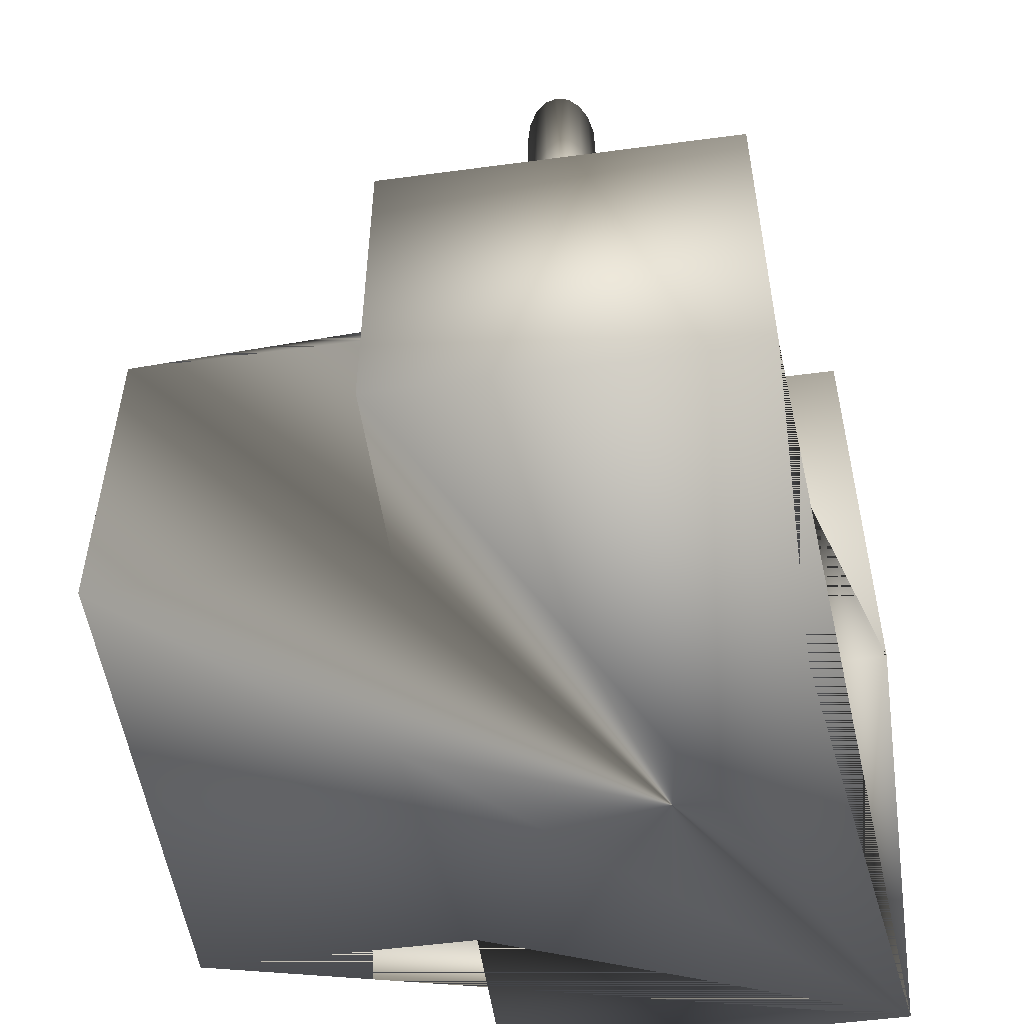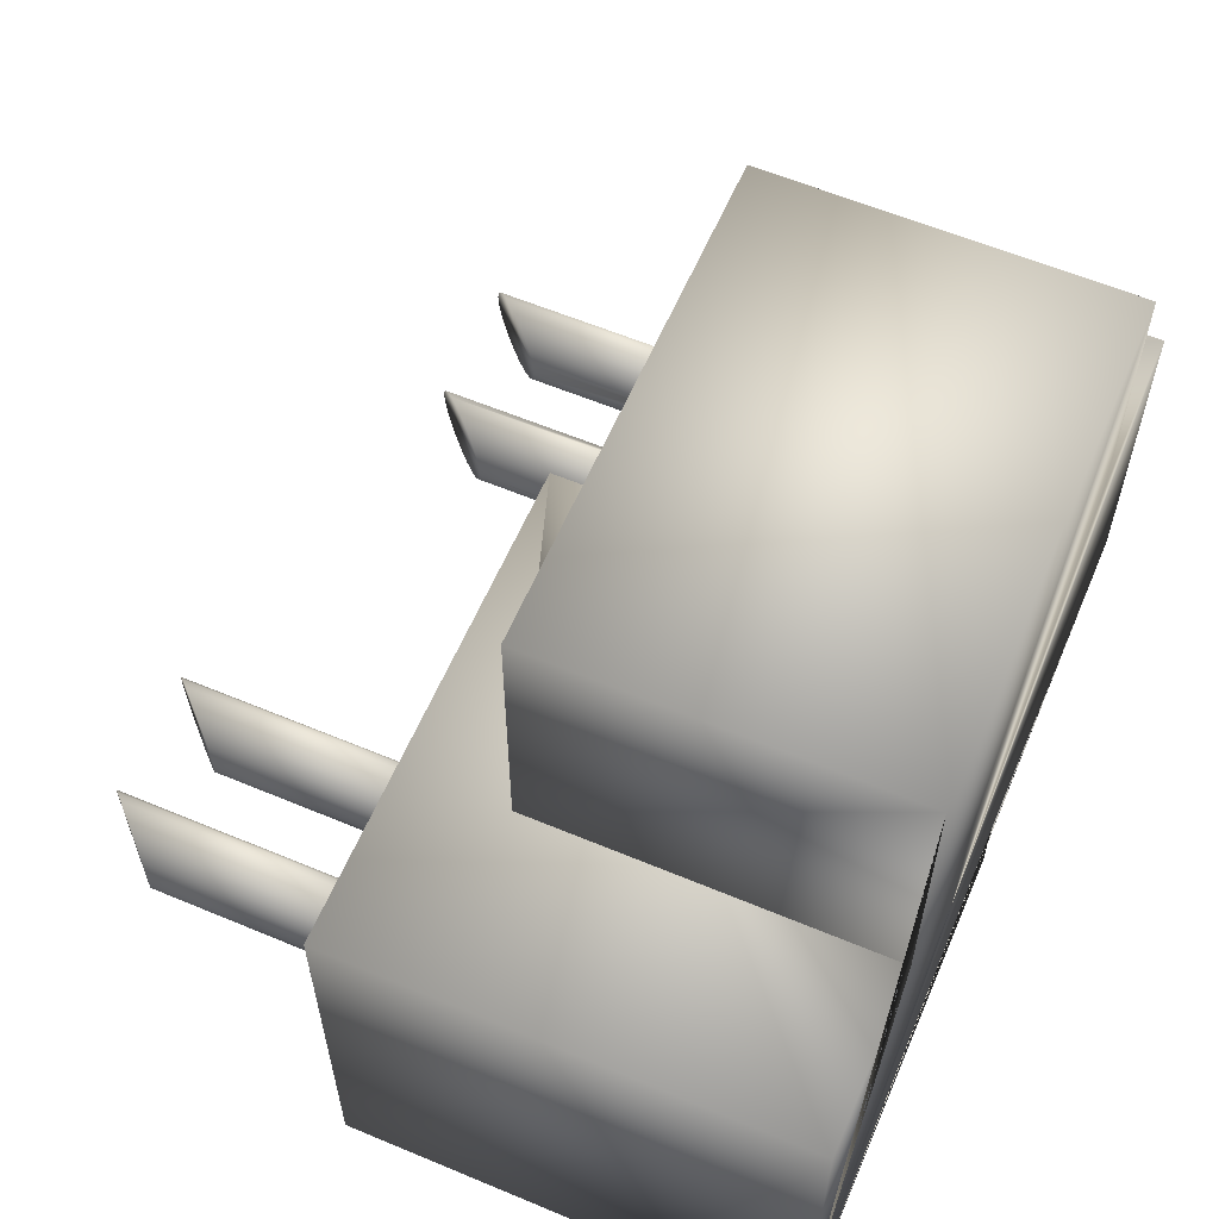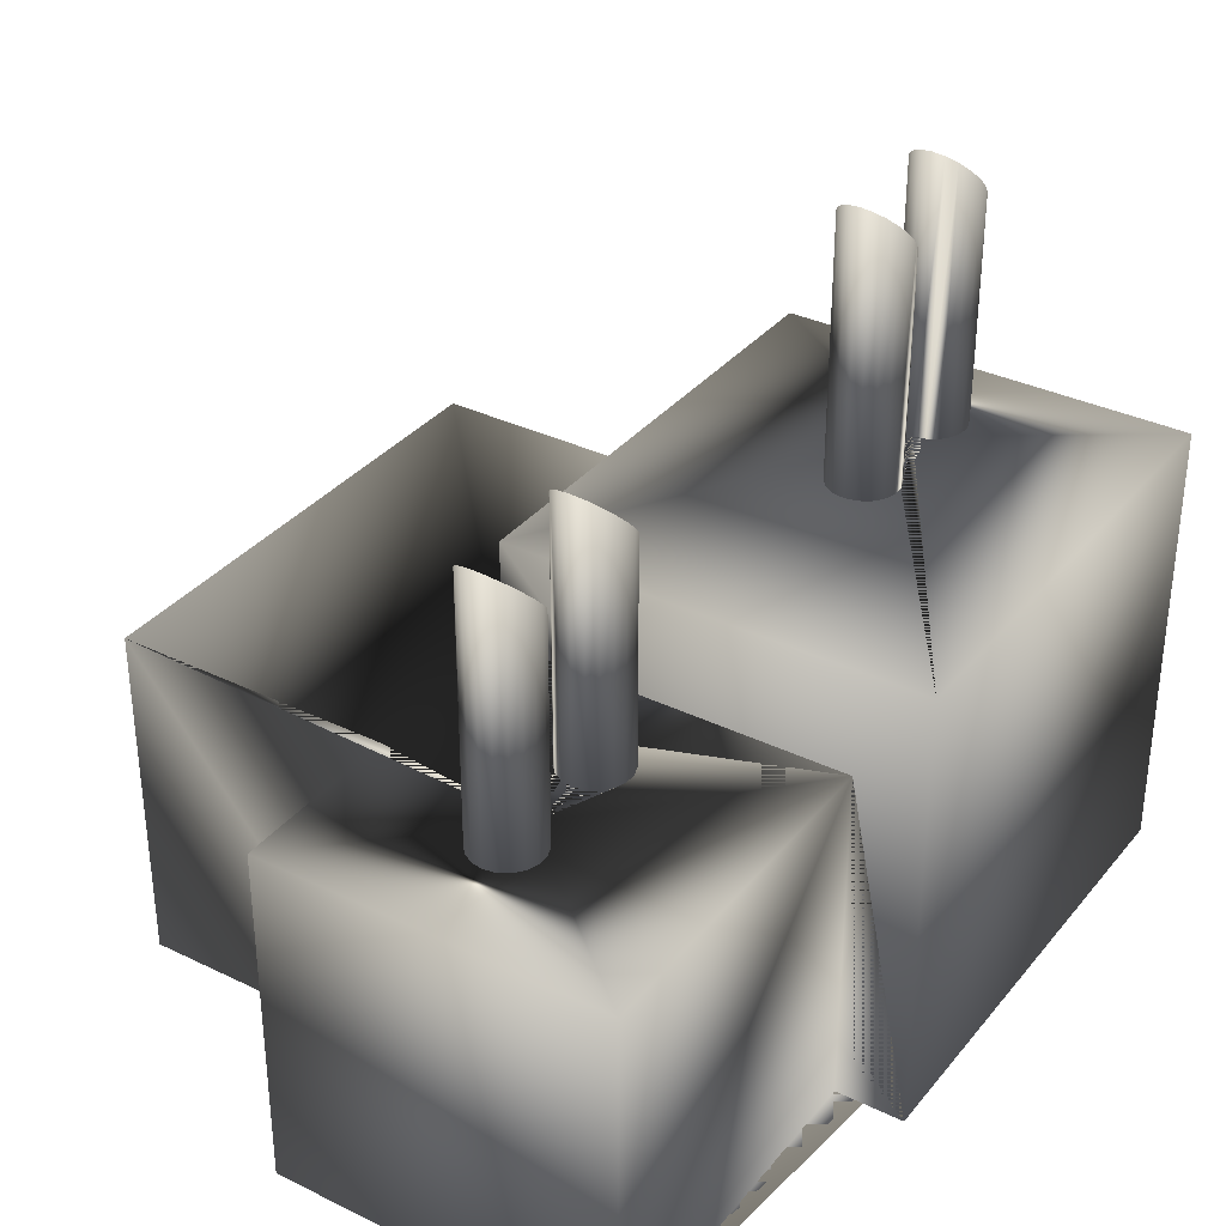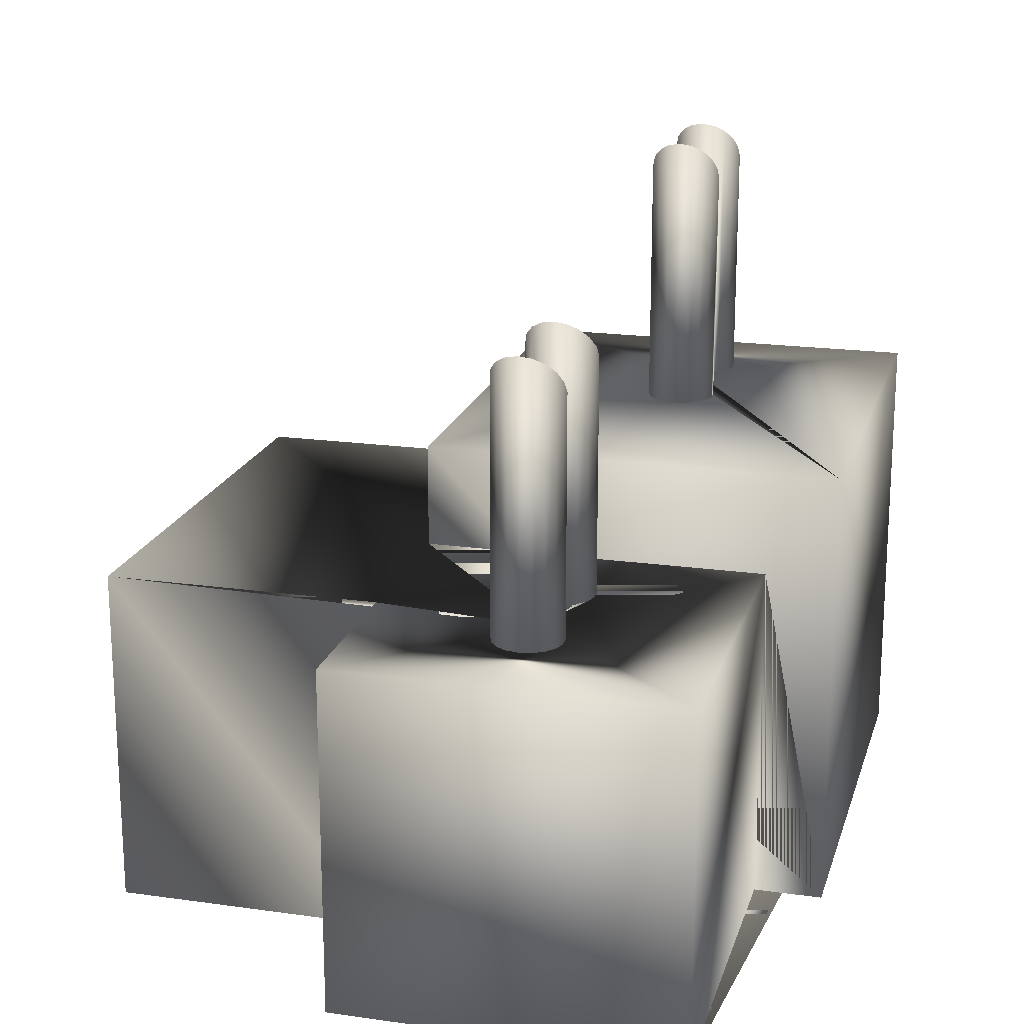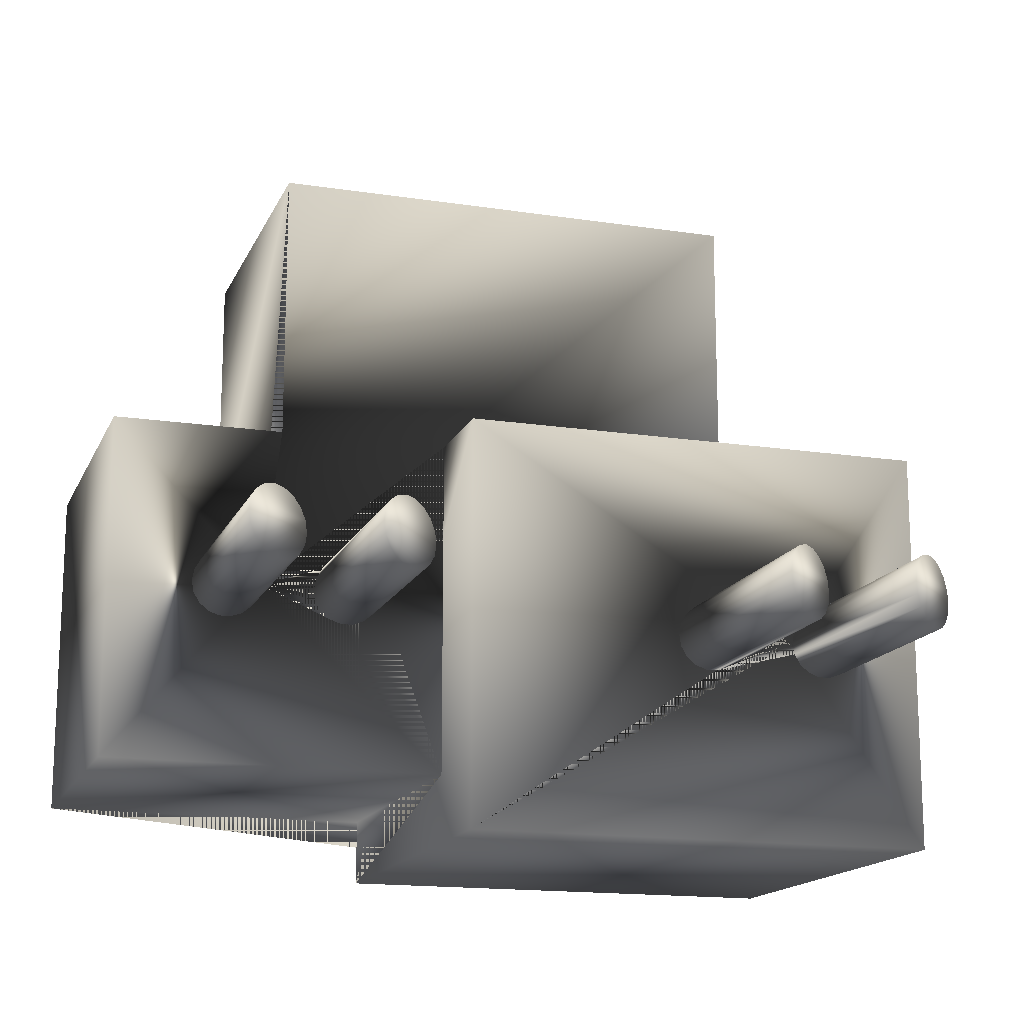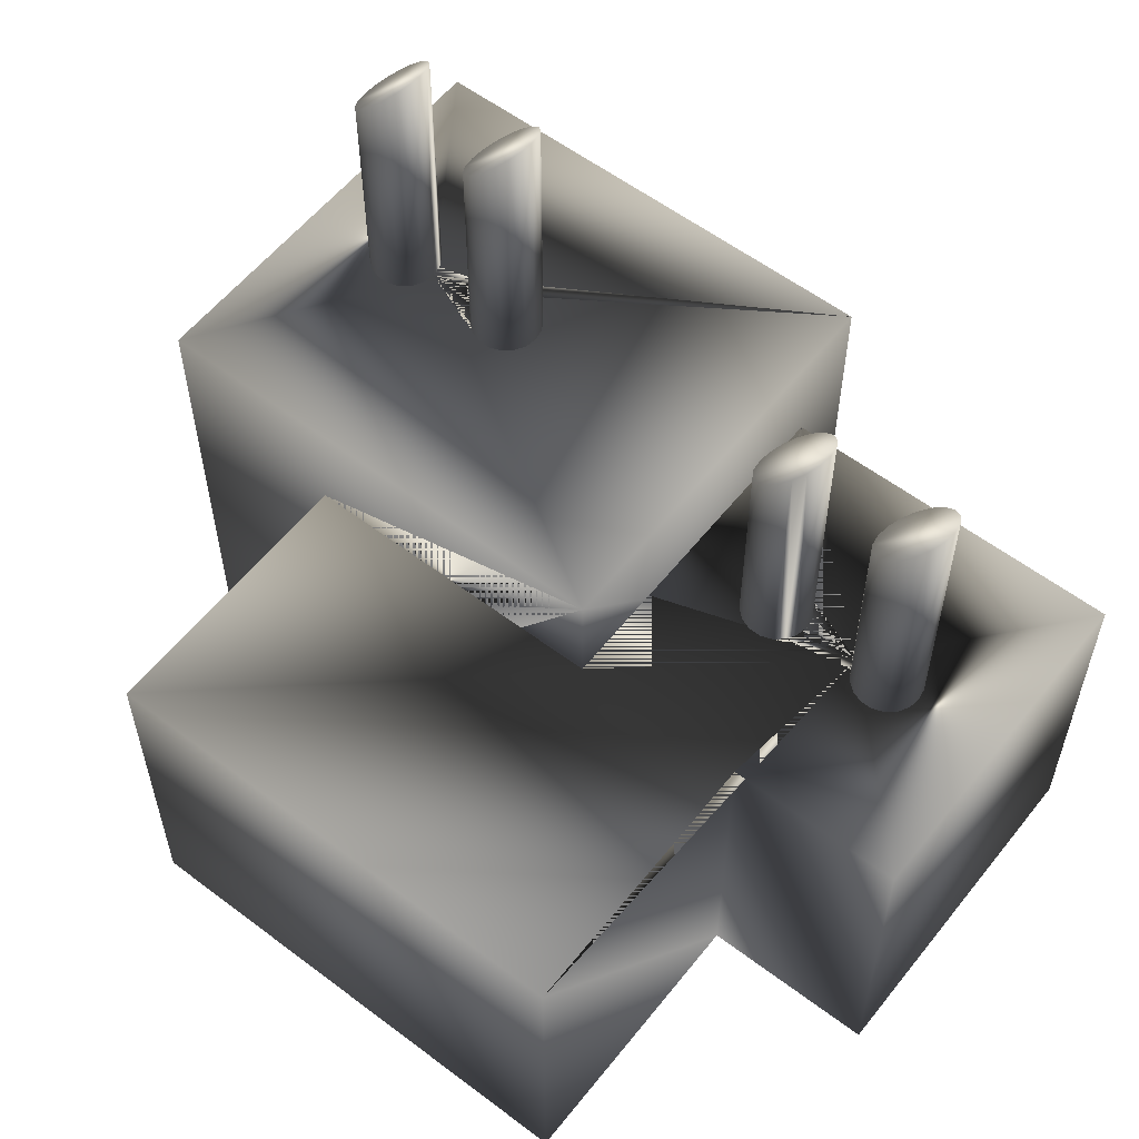
<metadata>
{"format":"obj","ext":"obj","renderer":"f3d","projection":"perspective","resolution":1024,"background":"white","views":[{"elev":-52.5,"azim":98.2,"up":"+Y"},{"elev":60.0,"azim":-66.8,"up":"+Z"},{"elev":34.1,"azim":123.2,"up":"+Y"},{"elev":18.8,"azim":105.0,"up":"+Y"},{"elev":-15.7,"azim":162.2,"up":"+Z"},{"elev":57.5,"azim":38.1,"up":"+Y"}]}
</metadata>
<code>
v  -0.6 0.7 -0.45
v  0.1 0.7 -0.45
v  0.1 0.05 -0.45
v  -0.6 0.05 -0.45
v  -0.6 0.7 0.15
v  -0.6 0.05 0.15
v  0.6 0.05 0.15
v  0.6 0.05 -0.35
v  0.6 0.55 -0.35
v  0.6 0.55 0.15
v  0.1 0.05 -0.35
v  0.1 0.55 -0.35
v  0.35 0.55 0.15
v  0.35 0.05 0.15
v  -0.35 0.05 0.55
v  -0.35 0.55 0.55
v  -0.35 0.55 0.15
v  -0.35 0.05 0.15
v  0.35 0.05 0.55
v  0.35 0.55 0.55
v  -0.314 1.004 -0.1685
v  -0.3053 1.012 -0.1835
v  -0.3053 0.7 -0.1835
v  -0.314 0.7 -0.1685
v  -0.3053 0.7 -0.1193
v  -0.3053 1.012 -0.1193
v  -0.314 1.004 -0.1343
v  -0.314 0.7 -0.1343
v  -0.292 0.7 -0.1081
v  -0.292 1.026 -0.1081
v  -0.2757 0.7 -0.1022
v  -0.2757 1.042 -0.1022
v  -0.292 1.026 -0.1947
v  -0.2757 1.042 -0.2006
v  -0.2757 0.7 -0.2006
v  -0.292 0.7 -0.1947
v  -0.2583 0.7 -0.2006
v  -0.2583 1.059 -0.2006
v  -0.242 0.7 -0.1947
v  -0.242 1.075 -0.1947
v  -0.2287 0.7 -0.1835
v  -0.2287 1.089 -0.1835
v  -0.22 1.097 -0.1685
v  -0.22 0.7 -0.1685
v  -0.217 0.7 -0.1514
v  -0.217 1.101 -0.1514
v  -0.22 1.097 -0.1343
v  -0.22 0.7 -0.1343
v  -0.2287 1.089 -0.1193
v  -0.2287 0.7 -0.1193
v  -0.242 1.075 -0.1081
v  -0.242 0.7 -0.1081
v  -0.2583 1.059 -0.1022
v  -0.2583 0.7 -0.1022
v  -0.317 1 -0.1514
v  -0.317 0.7 -0.1514
v  -0.4946 1.004 -0.1685
v  -0.4859 1.012 -0.1835
v  -0.4859 0.7 -0.1835
v  -0.4946 0.7 -0.1685
v  -0.4859 0.7 -0.1193
v  -0.4859 1.012 -0.1193
v  -0.4946 1.004 -0.1343
v  -0.4946 0.7 -0.1343
v  -0.4726 0.7 -0.1081
v  -0.4726 1.026 -0.1081
v  -0.4563 0.7 -0.1022
v  -0.4563 1.042 -0.1022
v  -0.4726 1.026 -0.1947
v  -0.4563 1.042 -0.2006
v  -0.4563 0.7 -0.2006
v  -0.4726 0.7 -0.1947
v  -0.4389 0.7 -0.2006
v  -0.4389 1.059 -0.2006
v  -0.4226 0.7 -0.1947
v  -0.4226 1.075 -0.1947
v  -0.4093 0.7 -0.1835
v  -0.4093 1.089 -0.1835
v  -0.4006 0.7 -0.1685
v  -0.4006 1.097 -0.1685
v  -0.3976 0.7 -0.1514
v  -0.3976 1.101 -0.1514
v  -0.4006 1.097 -0.1343
v  -0.4006 0.7 -0.1343
v  -0.4093 1.089 -0.1193
v  -0.4093 0.7 -0.1193
v  -0.4226 1.075 -0.1081
v  -0.4226 0.7 -0.1081
v  -0.4389 1.059 -0.1022
v  -0.4389 0.7 -0.1022
v  -0.4976 1 -0.1514
v  -0.4976 0.7 -0.1514
v  0.1995 0.8535 -0.1035
v  0.2082 0.8622 -0.1185
v  0.2082 0.55 -0.1185
v  0.1995 0.55 -0.1035
v  0.2082 0.55 -0.0542
v  0.2082 0.8622 -0.0542
v  0.1995 0.8535 -0.0693
v  0.1995 0.55 -0.0693
v  0.2215 0.55 -0.0431
v  0.2215 0.8755 -0.0431
v  0.2378 0.55 -0.0371
v  0.2378 0.8918 -0.0371
v  0.2215 0.8755 -0.1297
v  0.2378 0.8918 -0.1356
v  0.2378 0.55 -0.1356
v  0.2215 0.55 -0.1297
v  0.2552 0.55 -0.1356
v  0.2552 0.9091 -0.1356
v  0.2715 0.55 -0.1297
v  0.2715 0.9255 -0.1297
v  0.2848 0.55 -0.1185
v  0.2848 0.9388 -0.1185
v  0.2935 0.55 -0.1035
v  0.2935 0.9474 -0.1035
v  0.2965 0.55 -0.0864
v  0.2965 0.9505 -0.0864
v  0.2935 0.9474 -0.0693
v  0.2935 0.55 -0.0693
v  0.2848 0.9388 -0.0542
v  0.2848 0.55 -0.0542
v  0.2715 0.9255 -0.0431
v  0.2715 0.55 -0.0431
v  0.2552 0.9091 -0.0371
v  0.2552 0.55 -0.0371
v  0.1965 0.8505 -0.0864
v  0.1965 0.55 -0.0864
v  0.3801 0.8535 -0.1035
v  0.3888 0.8622 -0.1185
v  0.3888 0.55 -0.1185
v  0.3801 0.55 -0.1035
v  0.3888 0.55 -0.0542
v  0.3888 0.8622 -0.0542
v  0.3801 0.8535 -0.0693
v  0.3801 0.55 -0.0693
v  0.4021 0.55 -0.0431
v  0.4021 0.8755 -0.0431
v  0.4184 0.55 -0.0371
v  0.4184 0.8918 -0.0371
v  0.4021 0.8755 -0.1297
v  0.4184 0.8918 -0.1356
v  0.4184 0.55 -0.1356
v  0.4021 0.55 -0.1297
v  0.4358 0.55 -0.1356
v  0.4358 0.9091 -0.1356
v  0.4521 0.55 -0.1297
v  0.4521 0.9255 -0.1297
v  0.4654 0.55 -0.1185
v  0.4654 0.9388 -0.1185
v  0.4741 0.55 -0.1035
v  0.4741 0.9474 -0.1035
v  0.4771 0.55 -0.0864
v  0.4771 0.9505 -0.0864
v  0.4741 0.9474 -0.0693
v  0.4741 0.55 -0.0693
v  0.4654 0.9388 -0.0542
v  0.4654 0.55 -0.0542
v  0.4521 0.9255 -0.0431
v  0.4521 0.55 -0.0431
v  0.4358 0.9091 -0.0371
v  0.4358 0.55 -0.0371
v  0.3771 0.8505 -0.0864
v  0.3771 0.55 -0.0864
v  0.1 0.7 0.15
v  0.1 0.55 0.15
o factory
g factory
f 1 2 3 4
f 5 1 4 6
f 7 8 9 10
f 8 11 12 9
f 7 10 13 14
f 15 16 17 18
f 16 15 19 20
f 20 19 14 13
f 21 22 23 24
f 25 26 27 28
f 29 30 26 25
f 30 29 31 32
f 33 34 35 36
f 37 35 34 38
f 39 37 38 40
f 41 39 40 42
f 42 43 44 41
f 45 44 43 46
f 45 46 47 48
f 48 47 49 50
f 50 49 51 52
f 52 51 53 54
f 54 53 32 31
f 28 27 55 56
f 24 56 55 21
f 36 23 22 33
f 57 58 59 60
f 61 62 63 64
f 62 61 65 66
f 66 65 67 68
f 69 70 71 72
f 73 71 70 74
f 75 73 74 76
f 77 75 76 78
f 79 77 78 80
f 81 79 80 82
f 81 82 83 84
f 84 83 85 86
f 86 85 87 88
f 88 87 89 90
f 90 89 68 67
f 64 63 91 92
f 60 92 91 57
f 72 59 58 69
f 93 94 95 96
f 97 98 99 100
f 98 97 101 102
f 102 101 103 104
f 105 106 107 108
f 109 107 106 110
f 111 109 110 112
f 113 111 112 114
f 115 113 114 116
f 117 115 116 118
f 117 118 119 120
f 120 119 121 122
f 122 121 123 124
f 124 123 125 126
f 126 125 104 103
f 116 114 112 110 106 105 94 93 127 99 98 102 104 125 123 121 119 118
f 100 99 127 128
f 96 128 127 93
f 108 95 94 105
f 129 130 131 132
f 133 134 135 136
f 134 133 137 138
f 138 137 139 140
f 141 142 143 144
f 145 143 142 146
f 147 145 146 148
f 149 147 148 150
f 151 149 150 152
f 153 151 152 154
f 153 154 155 156
f 156 155 157 158
f 158 157 159 160
f 160 159 161 162
f 162 161 140 139
f 136 135 163 164
f 132 164 163 129
f 144 131 130 141
f 81 84 86 88 90 67 65 61 64 92 60 59 72 71 73 75 77 79 35 2 1 5 165 2 35 37 39 41 44 45 48 50 52 54 31 29 25 28 56 24 23 36 35 79
f 165 5 6 18 17 166
f 4 3 11 8 7 14 19 15 18 6
f 3 2 165 166 12 11
f 164 132 131 144 143 145 147 149 151 153 156 158 160 162 139 137 133 136 122 124 126 103 101 97 100 128 12 166 17 16 20 13 10 9 12 128 96 95 108 107 109 111 113 115 117 120 122 136
f 27 26 30 32 53 51 49 47 46 43 42 40 38 34 33 22 21 55
f 63 62 66 68 89 87 85 83 82 80 78 76 74 70 69 58 57 91
f 135 134 138 140 161 159 157 155 154 152 150 148 146 142 141 130 129 163

</code>
